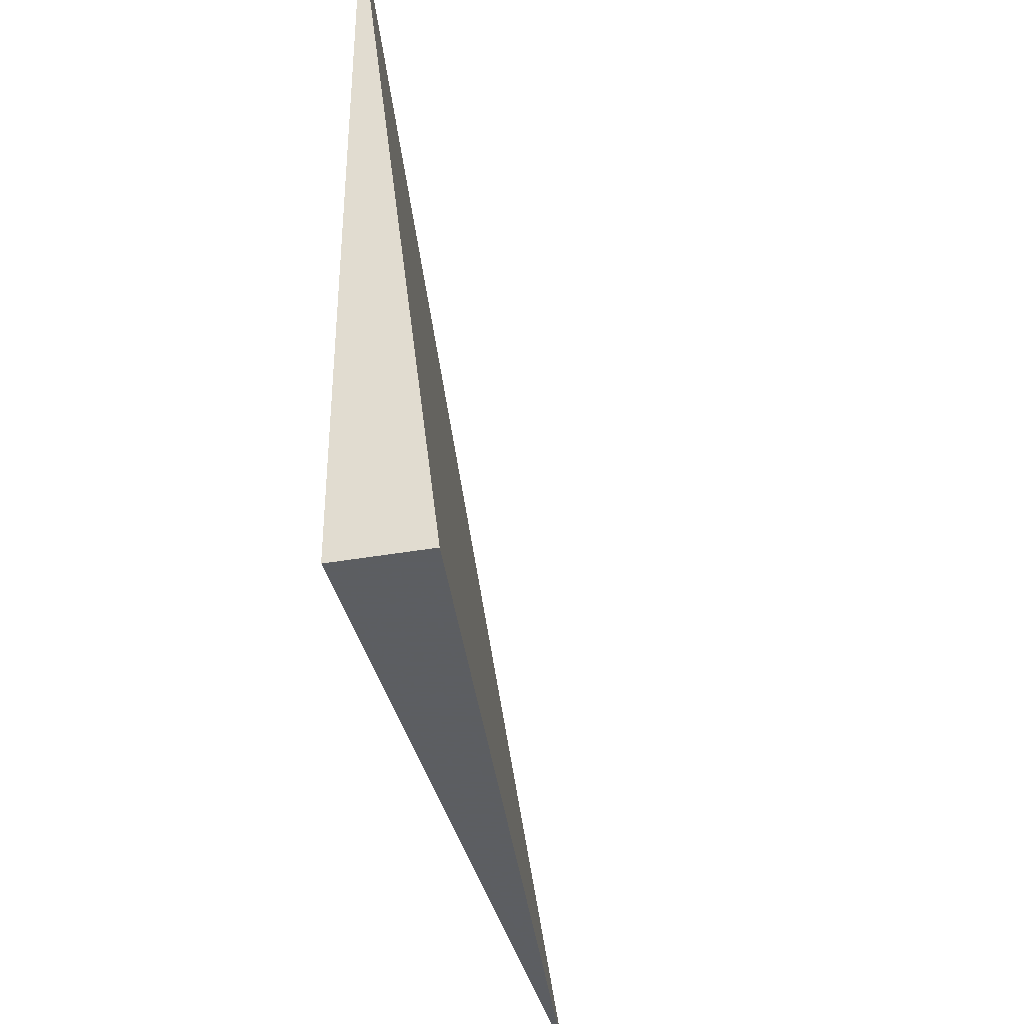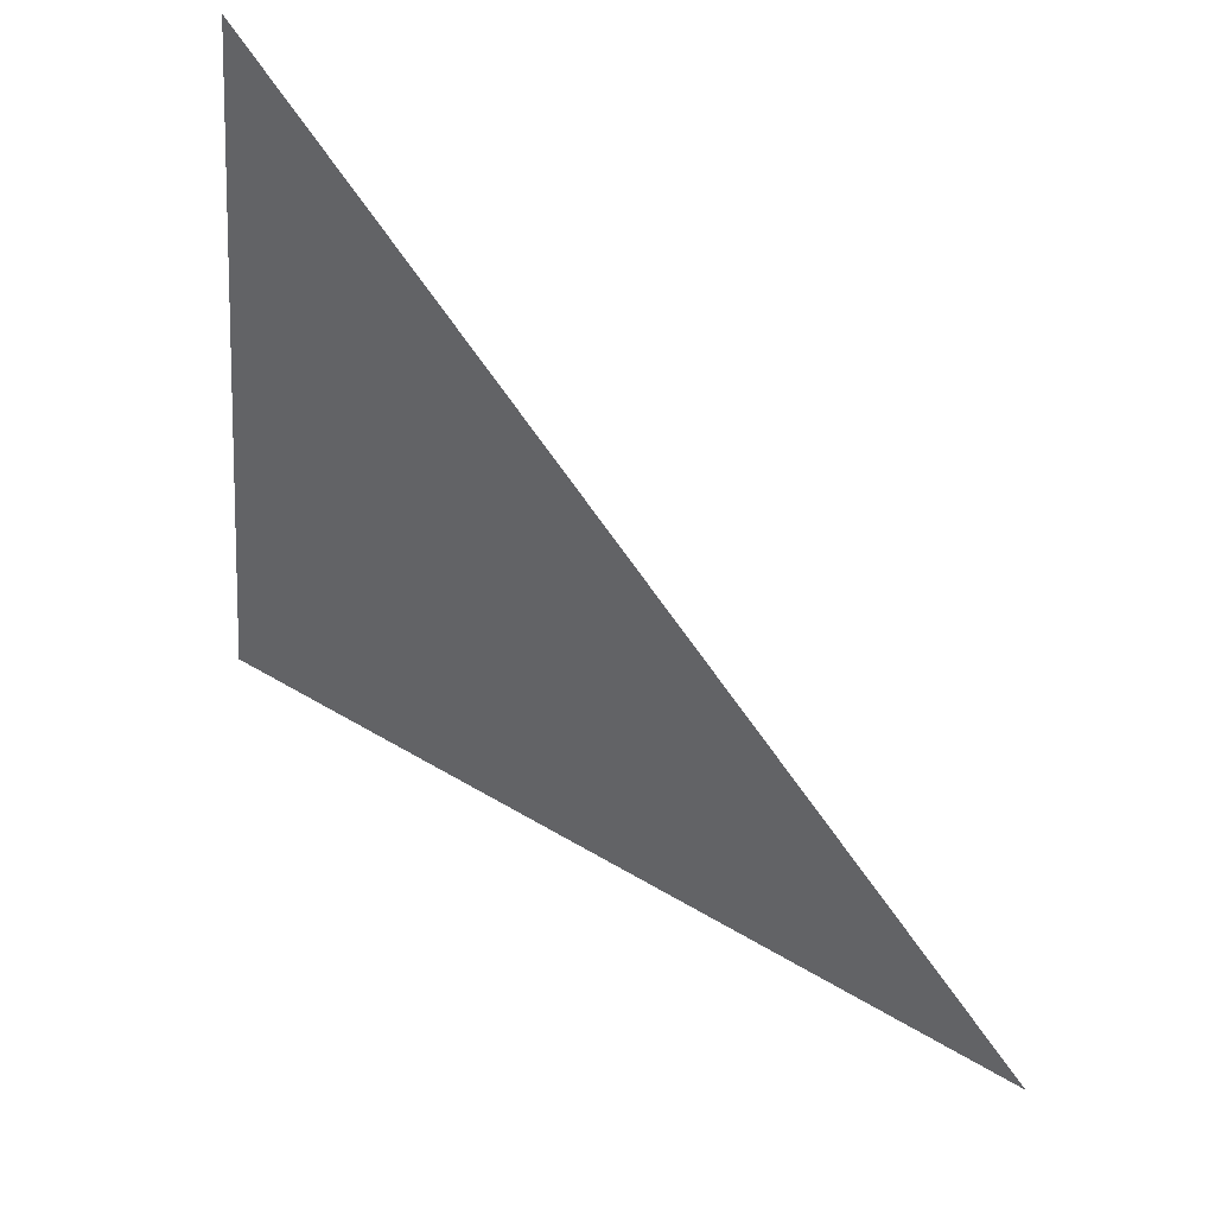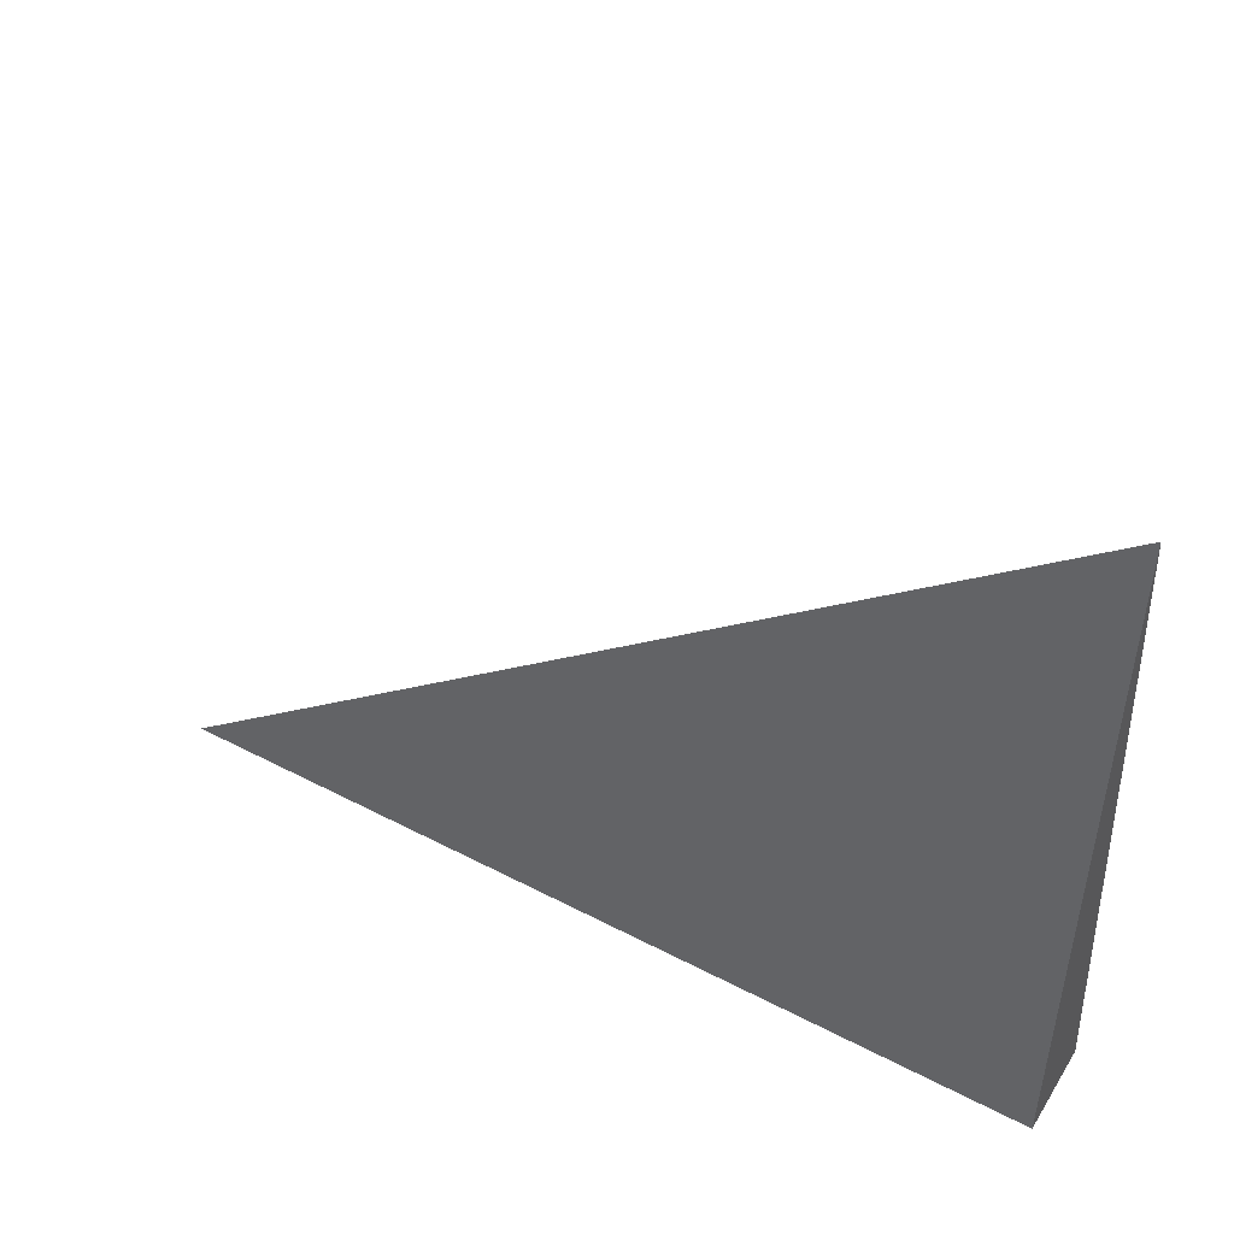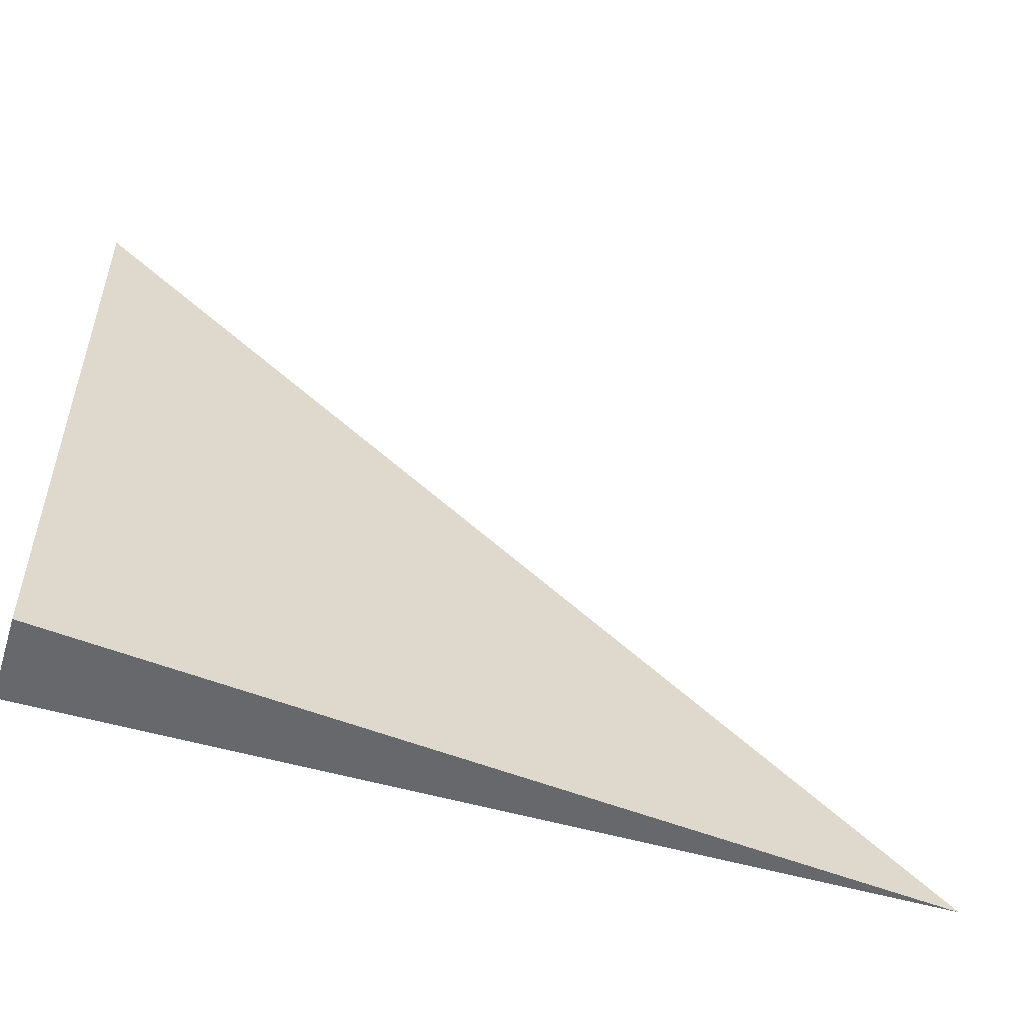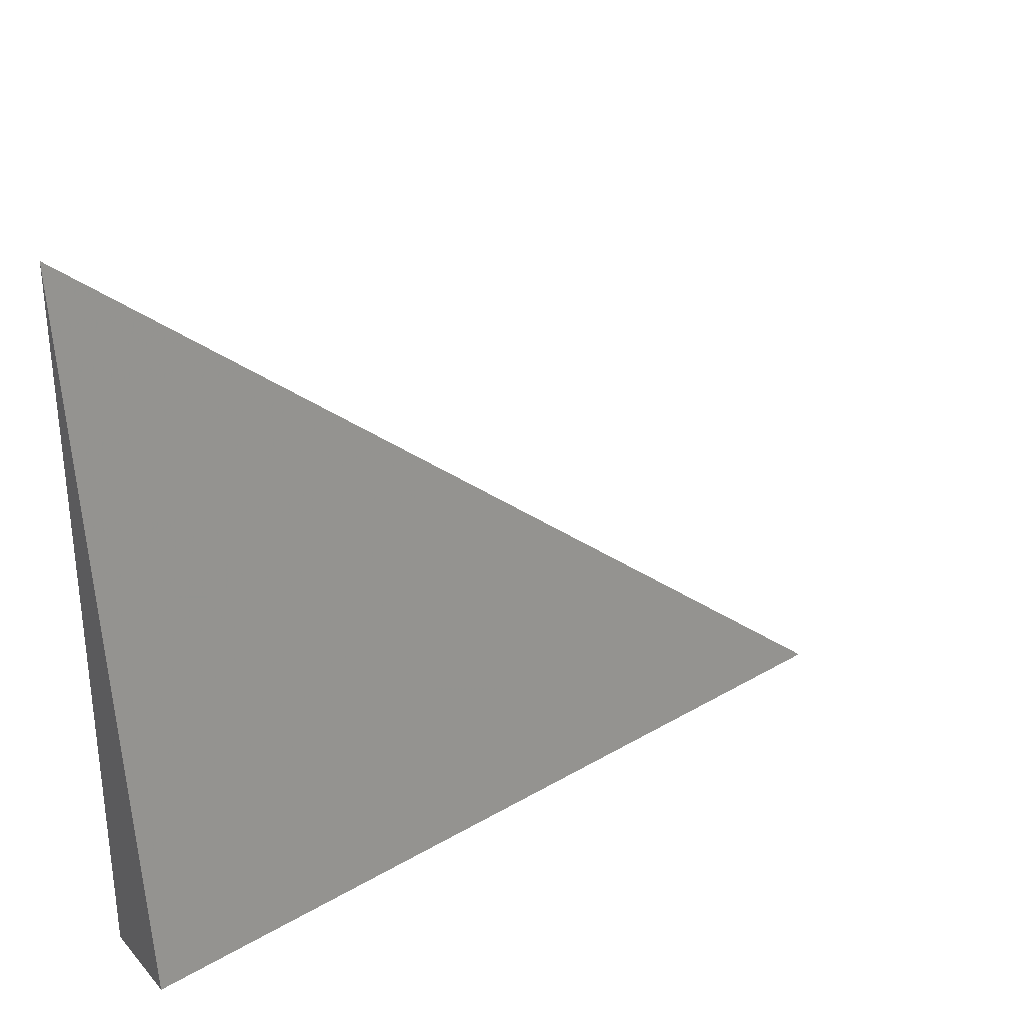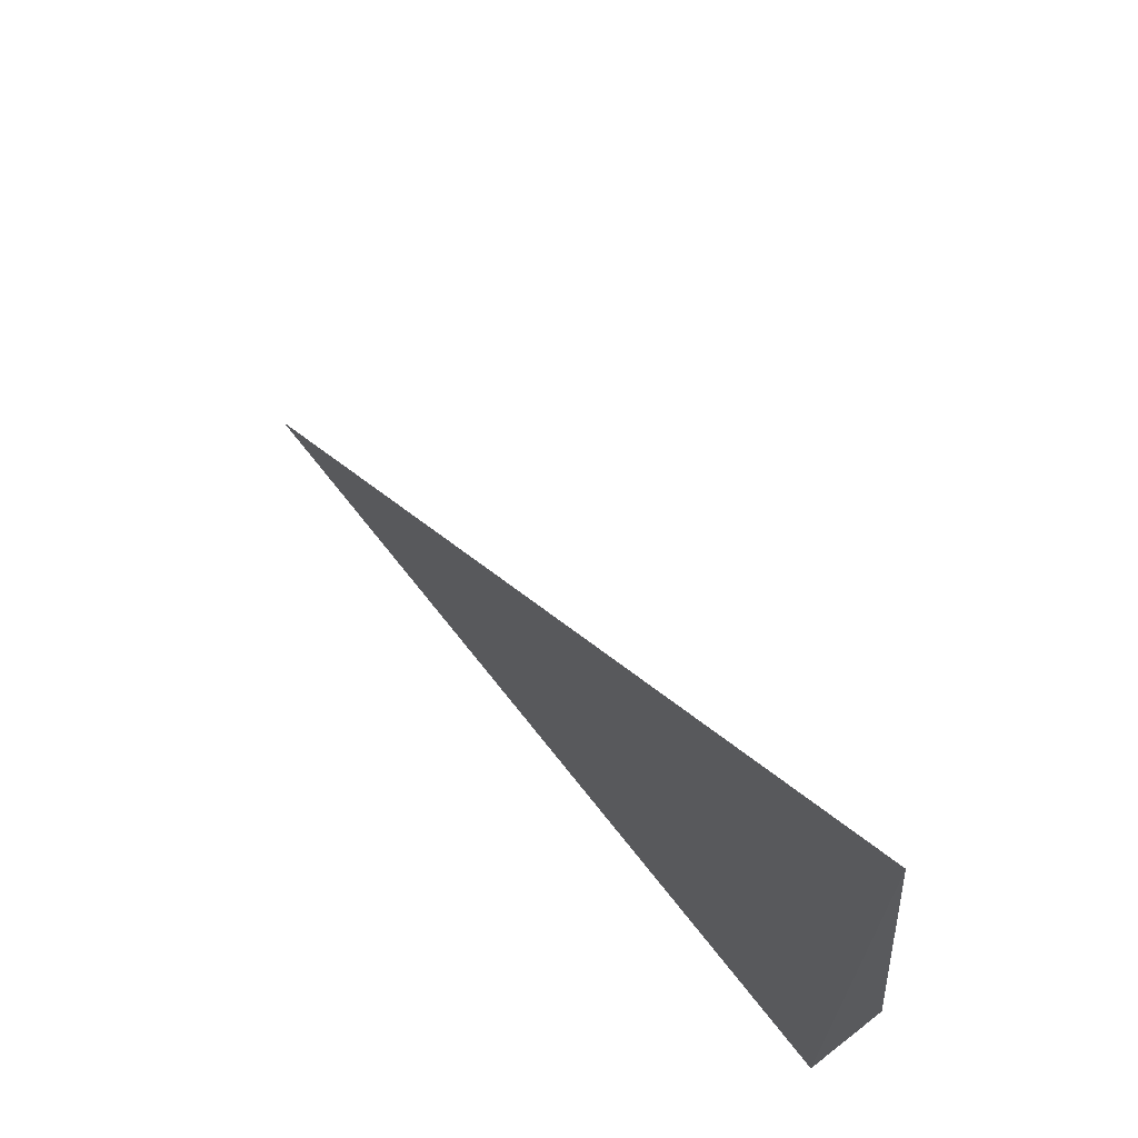
<metadata>
{"format":"obj","ext":"obj","renderer":"f3d","projection":"perspective","resolution":1024,"background":"white","views":[{"elev":-37.4,"azim":12.8,"up":"+Z"},{"elev":49.7,"azim":129.5,"up":"+Z"},{"elev":48.4,"azim":-59.7,"up":"+Z"},{"elev":-52.3,"azim":72.6,"up":"+Z"},{"elev":31.2,"azim":56.0,"up":"+Z"},{"elev":68.0,"azim":-38.0,"up":"+Z"}]}
</metadata>
<code>
v -0.03312 -0.3209 -0.2688
v 0.09936 -0.3209 -0.2688
v -0.03312 0.9626 -0.2688
v -0.03312 -0.3209 0.8064
v -0.03312 0.3209 -0.2688
v 0.03312 0.3209 -0.2688
v 0.03312 -0.3209 -0.2688
v 0.03312 -0.3209 0.2688
v -0.03312 -0.3209 0.2688
v -0.03312 0.3209 0.2688
v -0.03312 2.776e-17 -0.2688
v 0 2.776e-17 -0.2688
v 0 -0.3209 -0.2688
v -0.03312 0.6418 -0.2688
v 0 0.6418 -0.2688
v 0 0.3209 -0.2688
v 0.06624 2.776e-17 -0.2688
v 0.06624 -0.3209 -0.2688
v 0.03312 2.776e-17 -0.2688
v 0 -0.3209 0
v -0.03312 -0.3209 0
v 0.06624 -0.3209 0
v 0.03312 -0.3209 0
v 0 -0.3209 0.5376
v -0.03312 -0.3209 0.5376
v 0 -0.3209 0.2688
v -0.03312 0.3209 0
v -0.03312 0.6418 0
v -0.03312 2.776e-17 0
v -0.03312 2.776e-17 0.5376
v -0.03312 2.776e-17 0.2688
v 0.03312 2.776e-17 0
v 0 0.3209 0
v 0 2.776e-17 0.2688
v -0.03312 -0.1604 -0.2688
v -0.01656 -0.1604 -0.2688
v -0.01656 -0.3209 -0.2688
v -0.03312 0.1604 -0.2688
v -0.01656 0.1604 -0.2688
v -0.01656 2.776e-17 -0.2688
v 0.01656 -0.1604 -0.2688
v 0.01656 -0.3209 -0.2688
v 0 -0.1604 -0.2688
v -0.03312 0.4813 -0.2688
v -0.01656 0.4813 -0.2688
v -0.01656 0.3209 -0.2688
v -0.03312 0.8022 -0.2688
v -0.01656 0.8022 -0.2688
v -0.01656 0.6418 -0.2688
v 0.01656 0.4813 -0.2688
v 0.01656 0.3209 -0.2688
v 0 0.4813 -0.2688
v 0.04968 0.1604 -0.2688
v 0.04968 2.776e-17 -0.2688
v 0.03312 0.1604 -0.2688
v 0.0828 -0.1604 -0.2688
v 0.0828 -0.3209 -0.2688
v 0.06624 -0.1604 -0.2688
v 0.04968 -0.3209 -0.2688
v 0.03312 -0.1604 -0.2688
v 0.04968 -0.1604 -0.2688
v 0 0.1604 -0.2688
v 0.01656 0.1604 -0.2688
v 0.01656 2.776e-17 -0.2688
v -0.01656 -0.3209 -0.1344
v -0.03312 -0.3209 -0.1344
v 0.01656 -0.3209 -0.1344
v 0 -0.3209 -0.1344
v -0.01656 -0.3209 0.1344
v -0.03312 -0.3209 0.1344
v -0.01656 -0.3209 0
v 0.04968 -0.3209 -0.1344
v 0.03312 -0.3209 -0.1344
v 0.0828 -0.3209 -0.1344
v 0.06624 -0.3209 -0.1344
v 0.04968 -0.3209 0.1344
v 0.03312 -0.3209 0.1344
v 0.04968 -0.3209 0
v 0.01656 -0.3209 0.4032
v 0 -0.3209 0.4032
v 0.01656 -0.3209 0.2688
v -0.01656 -0.3209 0.672
v -0.03312 -0.3209 0.672
v -0.01656 -0.3209 0.5376
v -0.03312 -0.3209 0.4032
v -0.01656 -0.3209 0.2688
v -0.01656 -0.3209 0.4032
v 0.01656 -0.3209 0
v 0.01656 -0.3209 0.1344
v 0 -0.3209 0.1344
v -0.03312 0.6418 -0.1344
v -0.03312 0.8022 -0.1344
v -0.03312 0.3209 -0.1344
v -0.03312 0.4813 -0.1344
v -0.03312 0.3209 0.1344
v -0.03312 0.4813 0.1344
v -0.03312 0.4813 0
v -0.03312 2.776e-17 -0.1344
v -0.03312 0.1604 -0.1344
v -0.03312 -0.1604 -0.1344
v -0.03312 -0.1604 0.1344
v -0.03312 -0.1604 0
v -0.03312 -0.1604 0.4032
v -0.03312 -0.1604 0.2688
v -0.03312 -0.1604 0.672
v -0.03312 -0.1604 0.5376
v -0.03312 0.1604 0.4032
v -0.03312 0.1604 0.2688
v -0.03312 2.776e-17 0.4032
v -0.03312 0.1604 0
v -0.03312 2.776e-17 0.1344
v -0.03312 0.1604 0.1344
v 0.06624 -0.1604 -0.1344
v 0.03312 0.1604 -0.1344
v 0.04968 2.776e-17 -0.1344
v 0.03312 -0.1604 0.1344
v 0.04968 -0.1604 0
v 0 0.4813 -0.1344
v 0.01656 0.3209 -0.1344
v -0.01656 0.6418 -0.1344
v -0.01656 0.3209 0.1344
v -0.01656 0.4813 0
v -0.01656 2.776e-17 0.4032
v -0.01656 0.1604 0.2688
v -0.01656 -0.1604 0.5376
v 0.01656 -0.1604 0.2688
v 0 -0.1604 0.4032
v 0.01656 0.1604 0
v 0 0.1604 0.1344
v 0.01656 2.776e-17 0.1344
f 1 35 37
f 35 11 36
f 36 13 37
f 35 36 37
f 11 38 40
f 38 5 39
f 39 12 40
f 38 39 40
f 12 41 43
f 41 7 42
f 42 13 43
f 41 42 43
f 11 40 36
f 40 12 43
f 43 13 36
f 40 43 36
f 5 44 46
f 44 14 45
f 45 16 46
f 44 45 46
f 14 47 49
f 47 3 48
f 48 15 49
f 47 48 49
f 15 50 52
f 50 6 51
f 51 16 52
f 50 51 52
f 14 49 45
f 49 15 52
f 52 16 45
f 49 52 45
f 6 53 55
f 53 17 54
f 54 19 55
f 53 54 55
f 17 56 58
f 56 2 57
f 57 18 58
f 56 57 58
f 18 59 61
f 59 7 60
f 60 19 61
f 59 60 61
f 17 58 54
f 58 18 61
f 61 19 54
f 58 61 54
f 5 46 39
f 46 16 62
f 62 12 39
f 46 62 39
f 16 51 63
f 51 6 55
f 55 19 63
f 51 55 63
f 19 60 64
f 60 7 41
f 41 12 64
f 60 41 64
f 16 63 62
f 63 19 64
f 64 12 62
f 63 64 62
f 1 37 66
f 37 13 65
f 65 21 66
f 37 65 66
f 13 42 68
f 42 7 67
f 67 20 68
f 42 67 68
f 20 69 71
f 69 9 70
f 70 21 71
f 69 70 71
f 13 68 65
f 68 20 71
f 71 21 65
f 68 71 65
f 7 59 73
f 59 18 72
f 72 23 73
f 59 72 73
f 18 57 75
f 57 2 74
f 74 22 75
f 57 74 75
f 22 76 78
f 76 8 77
f 77 23 78
f 76 77 78
f 18 75 72
f 75 22 78
f 78 23 72
f 75 78 72
f 8 79 81
f 79 24 80
f 80 26 81
f 79 80 81
f 24 82 84
f 82 4 83
f 83 25 84
f 82 83 84
f 25 85 87
f 85 9 86
f 86 26 87
f 85 86 87
f 24 84 80
f 84 25 87
f 87 26 80
f 84 87 80
f 7 73 67
f 73 23 88
f 88 20 67
f 73 88 67
f 23 77 89
f 77 8 81
f 81 26 89
f 77 81 89
f 26 86 90
f 86 9 69
f 69 20 90
f 86 69 90
f 23 89 88
f 89 26 90
f 90 20 88
f 89 90 88
f 3 47 92
f 47 14 91
f 91 28 92
f 47 91 92
f 14 44 94
f 44 5 93
f 93 27 94
f 44 93 94
f 27 95 97
f 95 10 96
f 96 28 97
f 95 96 97
f 14 94 91
f 94 27 97
f 97 28 91
f 94 97 91
f 5 38 99
f 38 11 98
f 98 29 99
f 38 98 99
f 11 35 100
f 35 1 66
f 66 21 100
f 35 66 100
f 21 70 102
f 70 9 101
f 101 29 102
f 70 101 102
f 11 100 98
f 100 21 102
f 102 29 98
f 100 102 98
f 9 85 104
f 85 25 103
f 103 31 104
f 85 103 104
f 25 83 106
f 83 4 105
f 105 30 106
f 83 105 106
f 30 107 109
f 107 10 108
f 108 31 109
f 107 108 109
f 25 106 103
f 106 30 109
f 109 31 103
f 106 109 103
f 5 99 93
f 99 29 110
f 110 27 93
f 99 110 93
f 29 101 111
f 101 9 104
f 104 31 111
f 101 104 111
f 31 108 112
f 108 10 95
f 95 27 112
f 108 95 112
f 29 111 110
f 111 31 112
f 112 27 110
f 111 112 110
f 2 56 74
f 56 17 113
f 113 22 74
f 56 113 74
f 17 53 115
f 53 6 114
f 114 32 115
f 53 114 115
f 32 116 117
f 116 8 76
f 76 22 117
f 116 76 117
f 17 115 113
f 115 32 117
f 117 22 113
f 115 117 113
f 6 50 119
f 50 15 118
f 118 33 119
f 50 118 119
f 15 48 120
f 48 3 92
f 92 28 120
f 48 92 120
f 28 96 122
f 96 10 121
f 121 33 122
f 96 121 122
f 15 120 118
f 120 28 122
f 122 33 118
f 120 122 118
f 10 107 124
f 107 30 123
f 123 34 124
f 107 123 124
f 30 105 125
f 105 4 82
f 82 24 125
f 105 82 125
f 24 79 127
f 79 8 126
f 126 34 127
f 79 126 127
f 30 125 123
f 125 24 127
f 127 34 123
f 125 127 123
f 6 119 114
f 119 33 128
f 128 32 114
f 119 128 114
f 33 121 129
f 121 10 124
f 124 34 129
f 121 124 129
f 34 126 130
f 126 8 116
f 116 32 130
f 126 116 130
f 33 129 128
f 129 34 130
f 130 32 128
f 129 130 128

</code>
